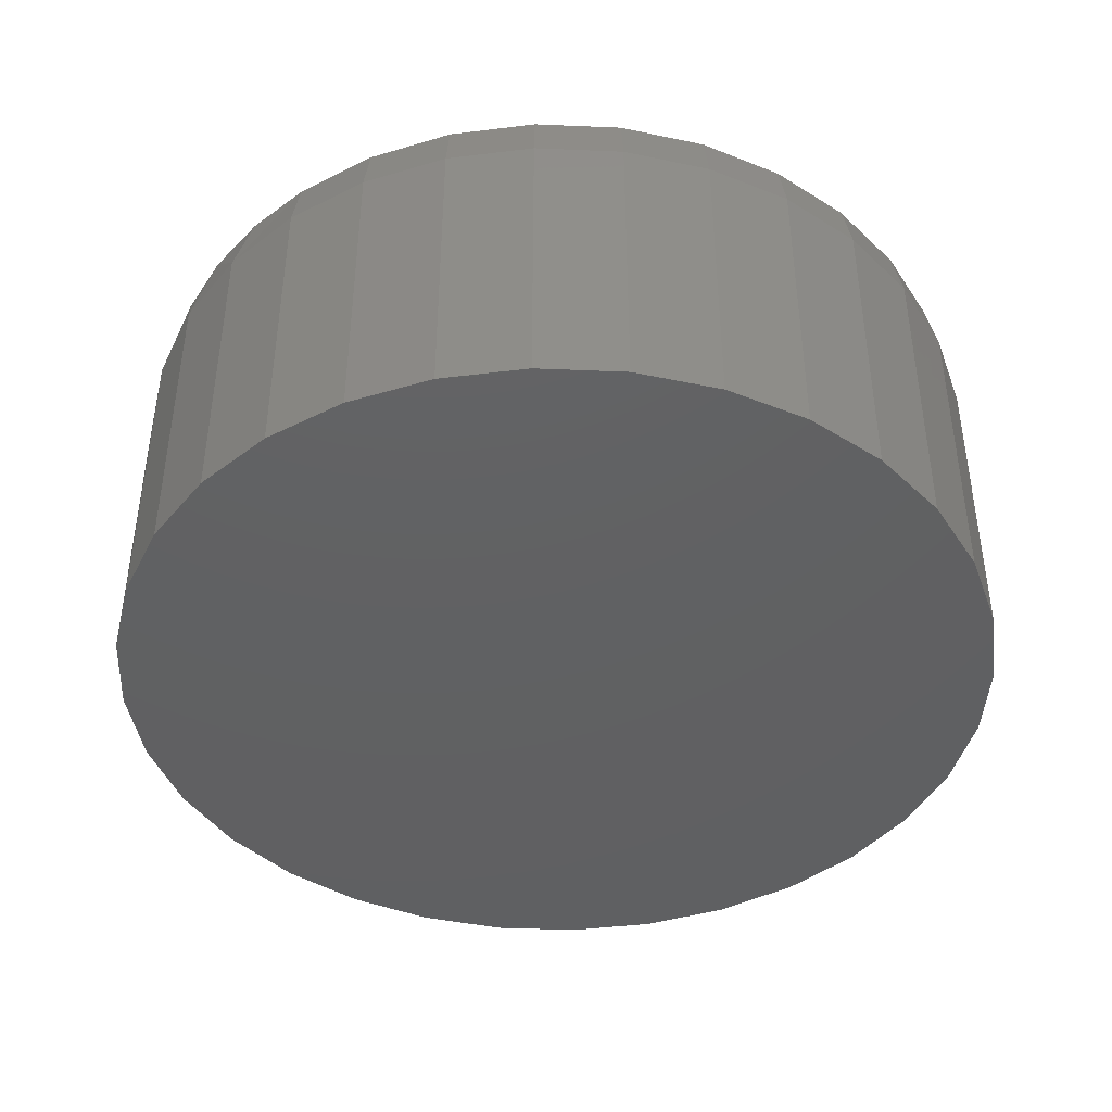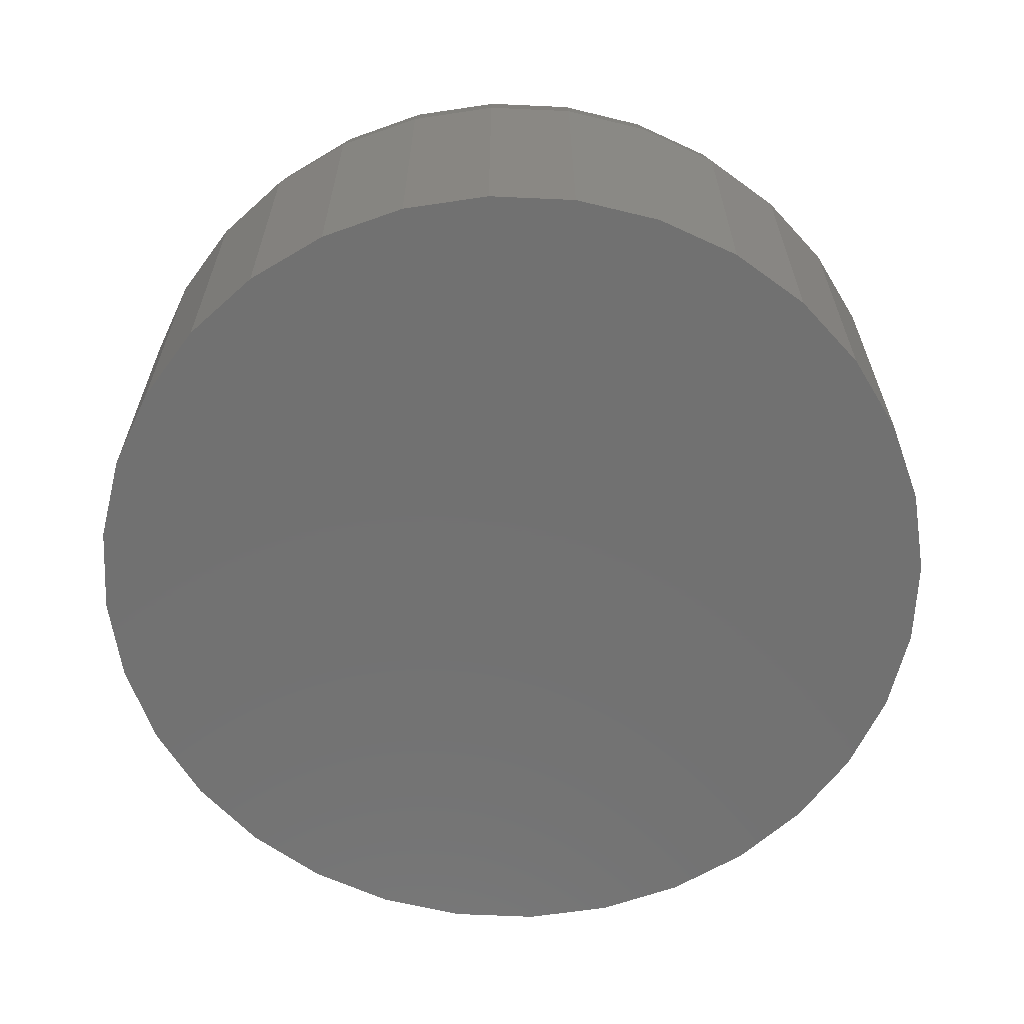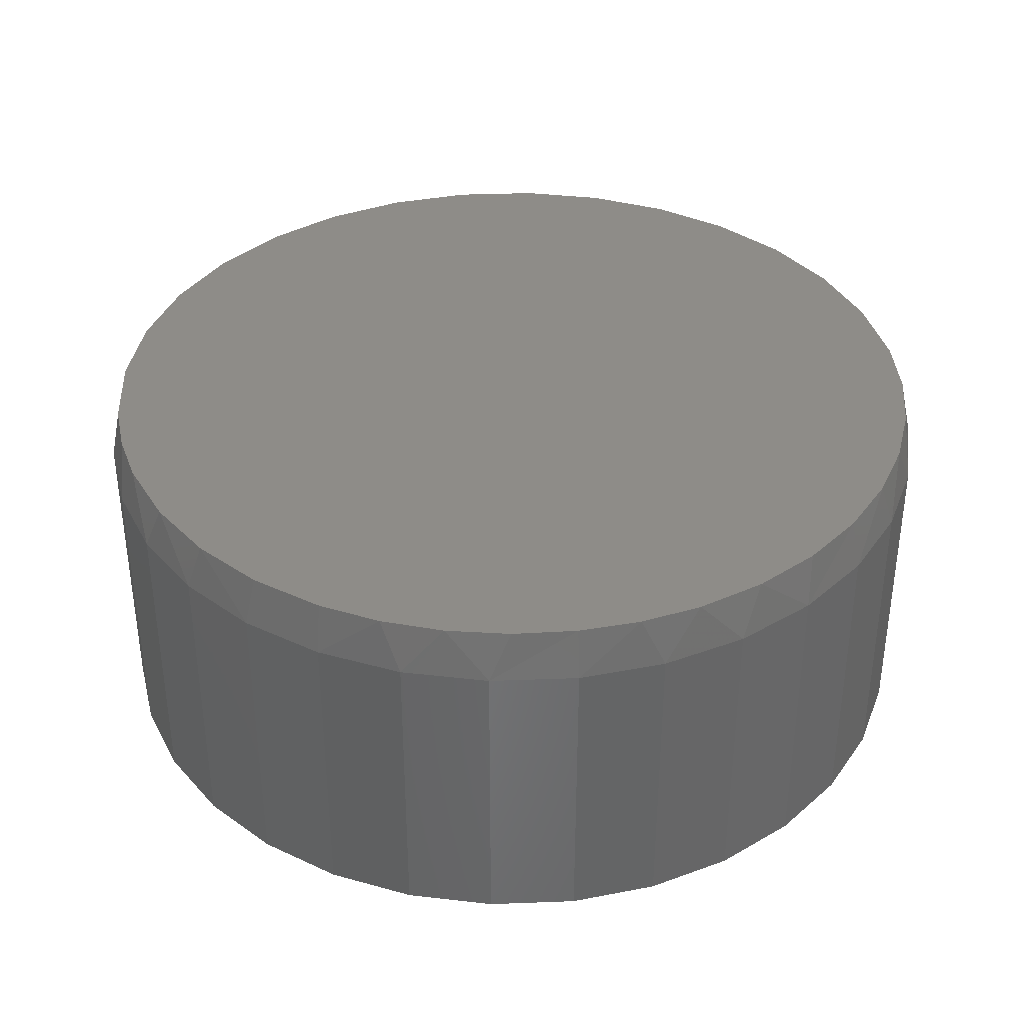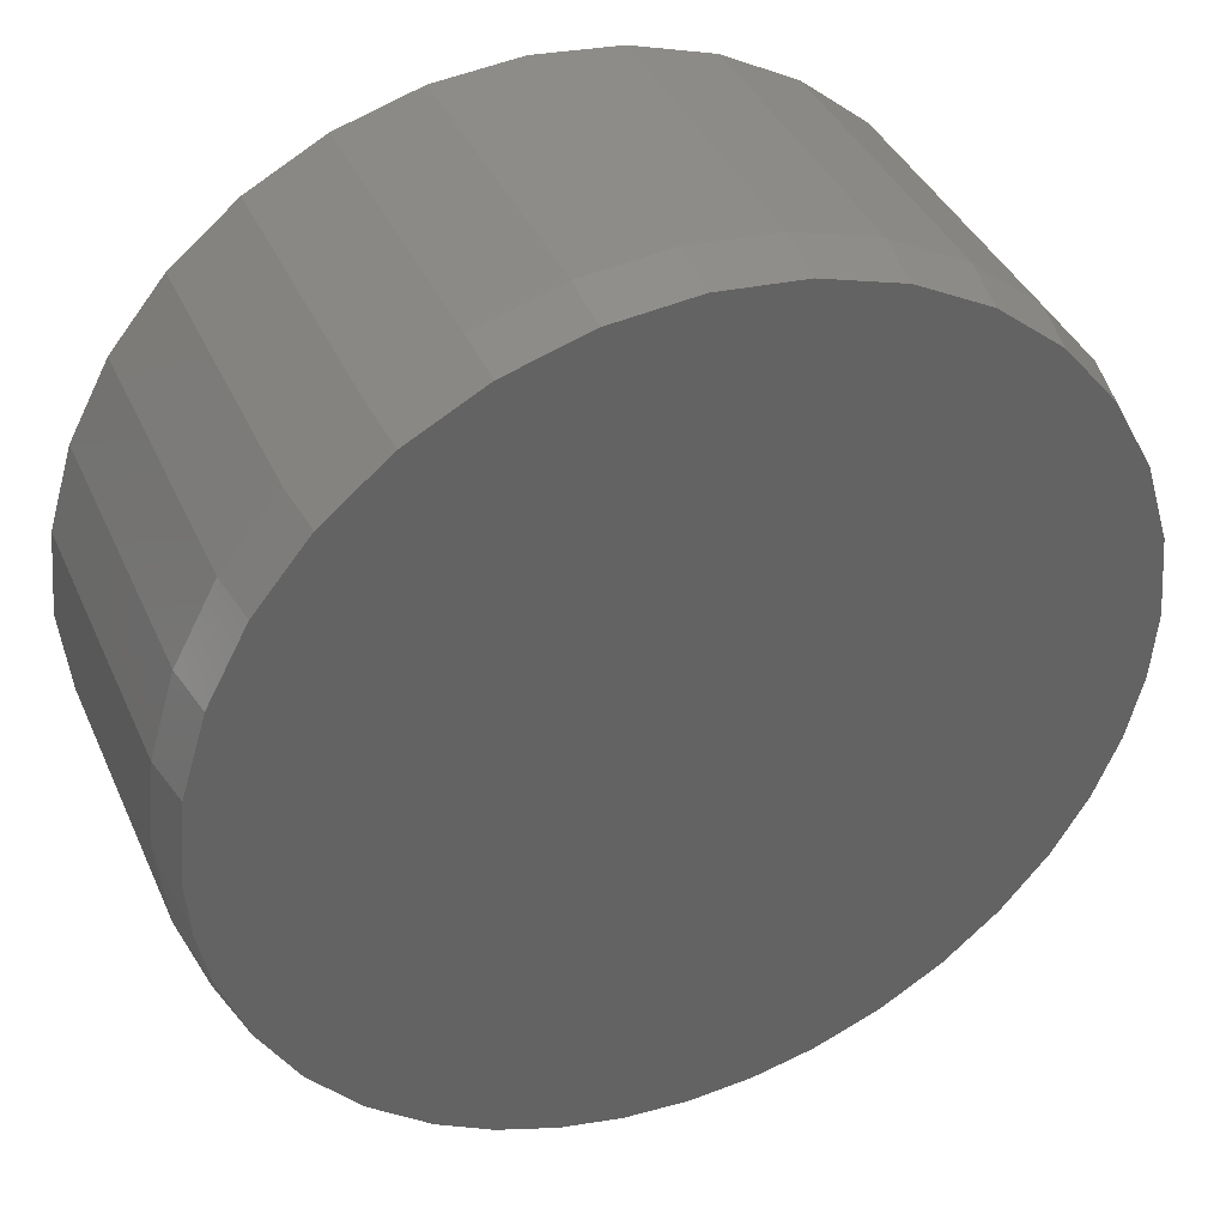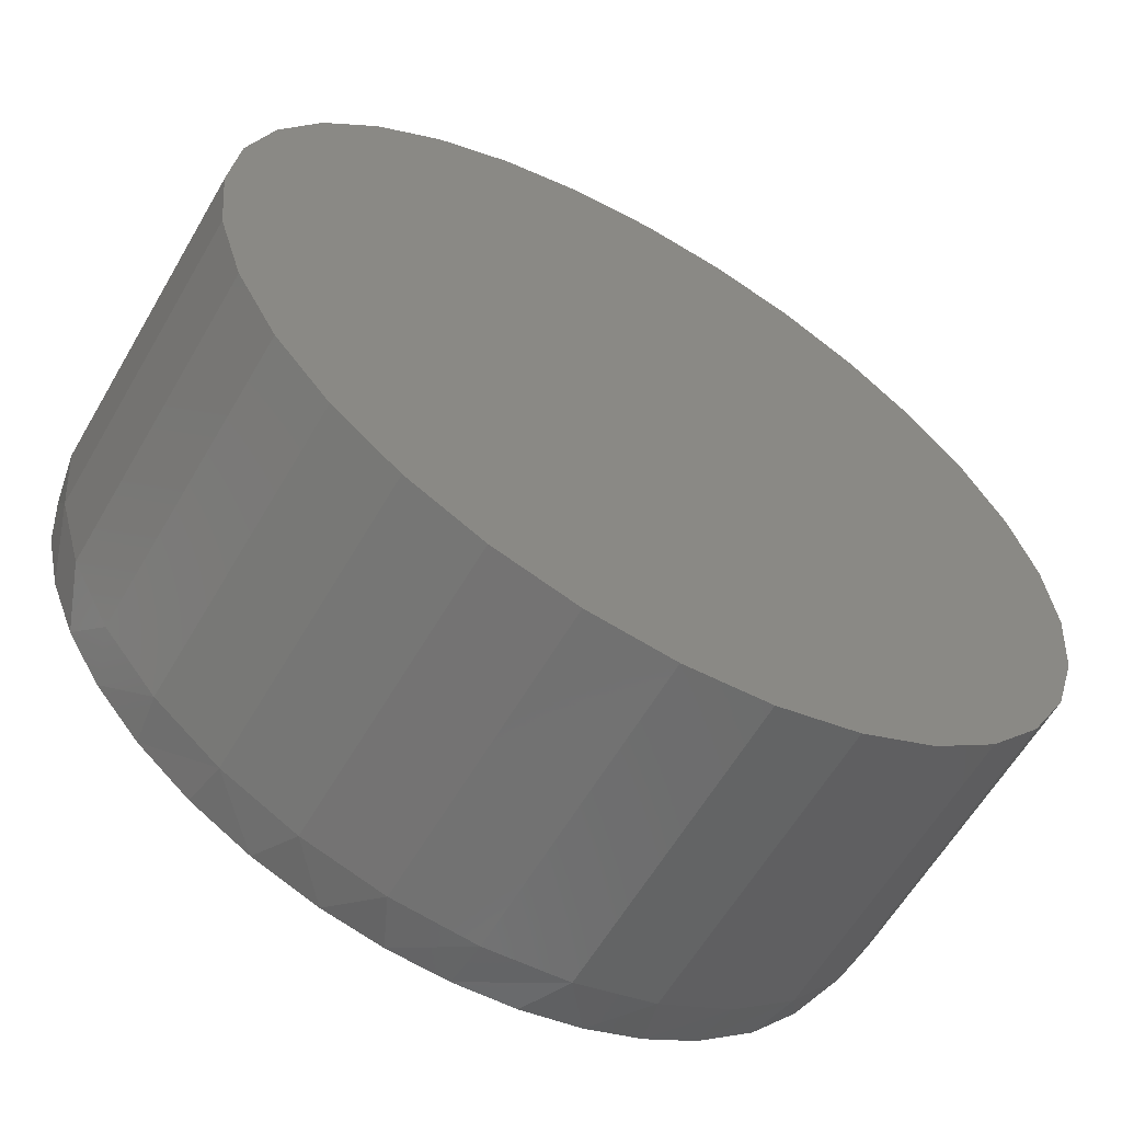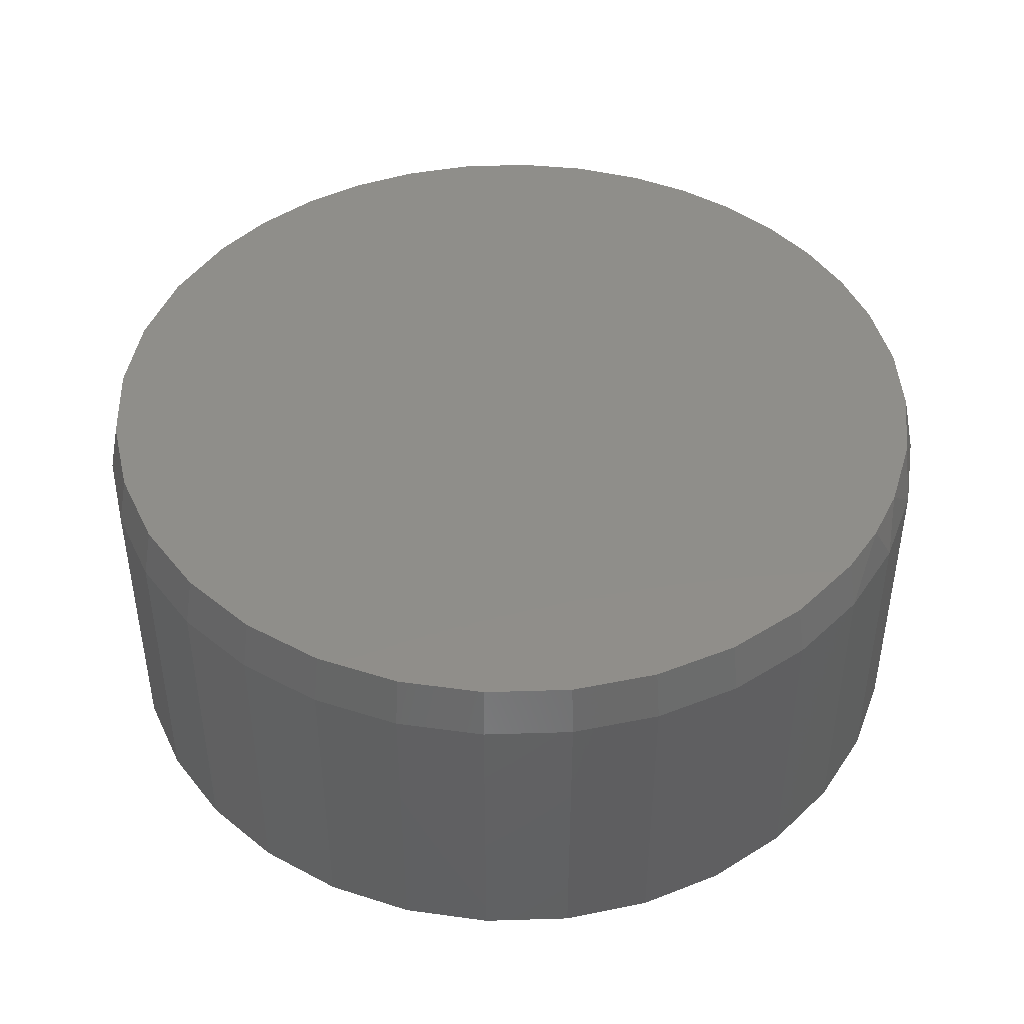
<metadata>
{"format":"stl","ext":"stl","renderer":"f3d","projection":"perspective","resolution":1024,"background":"white","views":[{"elev":-42.4,"azim":-53.5,"up":"+Y"},{"elev":-63.3,"azim":48.0,"up":"+Y"},{"elev":37.0,"azim":171.6,"up":"+Y"},{"elev":39.1,"azim":157.6,"up":"+Z"},{"elev":-61.0,"azim":-30.2,"up":"+Z"},{"elev":44.4,"azim":37.3,"up":"+Y"}]}
</metadata>
<code>
# stl→obj: 100 verts, 196 faces
v 0.007895 8.414e-17 0.6633
v 0.1373 9.851e-17 0.6506
v -0.1215 6.978e-17 0.6506
v 0.007895 8.414e-17 -0.6633
v -0.08747 7.356e-17 -0.6564
v 0.1058 9.502e-17 -0.6561
v -0.1809 6.319e-17 -0.6359
v 0.2016 1.057e-16 -0.6344
v -0.2823 5.192e-17 -0.5965
v 0.2932 1.158e-16 -0.5988
v -0.376 4.152e-17 -0.541
v 0.3785 1.253e-16 -0.5501
v -0.4593 3.227e-17 -0.4709
v 0.4705 1.355e-16 -0.4754
v -0.53 2.442e-17 -0.3881
v 0.5477 1.441e-16 -0.3855
v -0.5839 1.844e-17 -0.2997
v 0.6077 1.507e-16 -0.2833
v -0.6233 1.407e-17 -0.2039
v 0.6485 1.553e-16 -0.1721
v -0.6473 1.14e-17 -0.1032
v 0.6655 1.572e-16 -0.08678
v -0.6554 1.05e-17 6.467e-08
v 0.6712 1.578e-16 -1.53e-15
v -0.6427 1.191e-17 0.1294
v 0.6585 1.564e-16 0.1294
v -0.6049 1.611e-17 0.2538
v 0.6207 1.522e-16 0.2538
v -0.5436 2.291e-17 0.3685
v 0.5594 1.454e-16 0.3685
v -0.4611 3.207e-17 0.469
v 0.4769 1.362e-16 0.469
v -0.3606 4.323e-17 0.5515
v 0.3764 1.251e-16 0.5515
v -0.2459 5.596e-17 0.6128
v 0.2617 1.123e-16 0.6128
v 0.6868 -0.07812 -1.627e-15
v 0.6868 -0.5547 -8.573e-16
v 0.6738 -0.07812 -0.1325
v 0.6738 -0.5547 -0.1325
v 0.6352 -0.07812 -0.2598
v 0.6352 -0.5547 -0.2598
v 0.5724 -0.07812 -0.3772
v 0.5724 -0.5547 -0.3772
v 0.488 -0.07812 -0.4801
v 0.488 -0.5547 -0.4801
v 0.3851 -0.07812 -0.5645
v 0.3851 -0.5547 -0.5645
v 0.2677 -0.07812 -0.6273
v 0.2677 -0.5547 -0.6273
v 0.1404 -0.07812 -0.6659
v 0.1404 -0.5547 -0.6659
v 0.007895 -0.07812 -0.6789
v 0.007895 -0.5547 -0.6789
v -0.1246 -0.07812 -0.6659
v -0.1246 -0.5547 -0.6659
v -0.2519 -0.07812 -0.6273
v -0.2519 -0.5547 -0.6273
v -0.3693 -0.07812 -0.5645
v -0.3693 -0.5547 -0.5645
v -0.4722 -0.07812 -0.4801
v -0.4722 -0.5547 -0.4801
v -0.5566 -0.07812 -0.3772
v -0.5566 -0.5547 -0.3772
v -0.6194 -0.07812 -0.2598
v -0.6194 -0.5547 -0.2598
v -0.658 -0.07812 -0.1325
v -0.658 -0.5547 -0.1325
v -0.6711 -0.07812 2.446e-16
v -0.6711 -0.5547 2.446e-16
v -0.658 -0.07812 0.1325
v -0.658 -0.5547 0.1325
v -0.6194 -0.07812 0.2598
v -0.6194 -0.5547 0.2598
v -0.5566 -0.07812 0.3772
v -0.5566 -0.5547 0.3772
v -0.4722 -0.07812 0.4801
v -0.4722 -0.5547 0.4801
v -0.3693 -0.07812 0.5645
v -0.3693 -0.5547 0.5645
v -0.2519 -0.07812 0.6273
v -0.2519 -0.5547 0.6273
v -0.1246 -0.07812 0.6659
v -0.1246 -0.5547 0.6659
v 0.007895 -0.07812 0.6789
v 0.007895 -0.5547 0.6789
v 0.1404 -0.07812 0.6659
v 0.1404 -0.5547 0.6659
v 0.2677 -0.07812 0.6273
v 0.2677 -0.5547 0.6273
v 0.3851 -0.07812 0.5645
v 0.3851 -0.5547 0.5645
v 0.488 -0.07812 0.4801
v 0.488 -0.5547 0.4801
v 0.5724 -0.07812 0.3772
v 0.5724 -0.5547 0.3772
v 0.6352 -0.07812 0.2598
v 0.6352 -0.5547 0.2598
v 0.6738 -0.07812 0.1325
v 0.6738 -0.5547 0.1325
f 1 2 3
f 4 5 6
f 6 5 7
f 6 7 8
f 8 7 9
f 8 9 10
f 10 9 11
f 10 11 12
f 12 11 13
f 12 13 14
f 14 13 15
f 14 15 16
f 16 15 17
f 16 17 18
f 18 17 19
f 18 19 20
f 20 19 21
f 20 21 22
f 22 21 23
f 22 23 24
f 24 23 25
f 24 25 26
f 26 25 27
f 26 27 28
f 28 27 29
f 28 29 30
f 30 29 31
f 30 31 32
f 32 31 33
f 32 33 34
f 34 33 35
f 34 35 36
f 36 35 3
f 36 3 2
f 37 38 39
f 39 38 40
f 39 40 41
f 41 40 42
f 41 42 43
f 43 42 44
f 43 44 45
f 45 44 46
f 45 46 47
f 47 46 48
f 47 48 49
f 49 48 50
f 49 50 51
f 51 50 52
f 51 52 53
f 53 52 54
f 53 54 55
f 55 54 56
f 55 56 57
f 57 56 58
f 57 58 59
f 59 58 60
f 59 60 61
f 61 60 62
f 61 62 63
f 63 62 64
f 63 64 65
f 65 64 66
f 65 66 67
f 67 66 68
f 67 68 69
f 69 68 70
f 69 70 71
f 71 70 72
f 71 72 73
f 73 72 74
f 73 74 75
f 75 74 76
f 75 76 77
f 77 76 78
f 77 78 79
f 79 78 80
f 79 80 81
f 81 80 82
f 81 82 83
f 83 82 84
f 83 84 85
f 85 84 86
f 85 86 87
f 87 86 88
f 87 88 89
f 89 88 90
f 89 90 91
f 91 90 92
f 91 92 93
f 93 92 94
f 93 94 95
f 95 94 96
f 95 96 97
f 97 96 98
f 97 98 99
f 99 98 100
f 99 100 37
f 37 100 38
f 37 24 99
f 99 24 26
f 99 26 97
f 97 26 28
f 97 28 95
f 95 28 30
f 95 30 93
f 93 30 32
f 93 32 91
f 91 32 34
f 91 34 89
f 89 34 36
f 89 36 87
f 87 36 2
f 87 2 85
f 85 2 1
f 85 1 83
f 83 1 3
f 83 3 81
f 81 3 35
f 81 35 79
f 79 35 33
f 79 33 77
f 77 33 31
f 77 31 75
f 75 31 29
f 75 29 73
f 73 29 27
f 73 27 71
f 71 27 25
f 71 25 69
f 69 25 23
f 19 65 67
f 17 63 65
f 17 65 19
f 15 61 63
f 15 63 17
f 13 59 61
f 13 61 15
f 9 57 59
f 9 59 11
f 7 55 57
f 7 57 9
f 5 55 7
f 8 49 51
f 10 47 49
f 10 49 8
f 12 45 47
f 12 47 10
f 16 43 45
f 16 45 14
f 18 41 43
f 18 43 16
f 20 39 41
f 20 41 18
f 59 13 11
f 45 12 14
f 24 37 22
f 22 37 39
f 22 39 20
f 55 5 53
f 53 5 4
f 53 4 51
f 51 4 6
f 51 6 8
f 69 23 67
f 67 23 21
f 67 21 19
f 84 88 86
f 88 84 90
f 90 84 82
f 90 82 92
f 92 82 80
f 92 80 94
f 94 80 78
f 94 78 96
f 96 78 76
f 96 76 98
f 98 76 74
f 98 74 100
f 100 74 72
f 100 72 38
f 38 72 70
f 38 70 40
f 40 70 68
f 40 68 42
f 42 68 66
f 42 66 44
f 44 66 64
f 44 64 46
f 46 64 62
f 46 62 48
f 48 62 60
f 48 60 50
f 50 60 58
f 50 58 52
f 52 58 56
f 52 56 54

</code>
